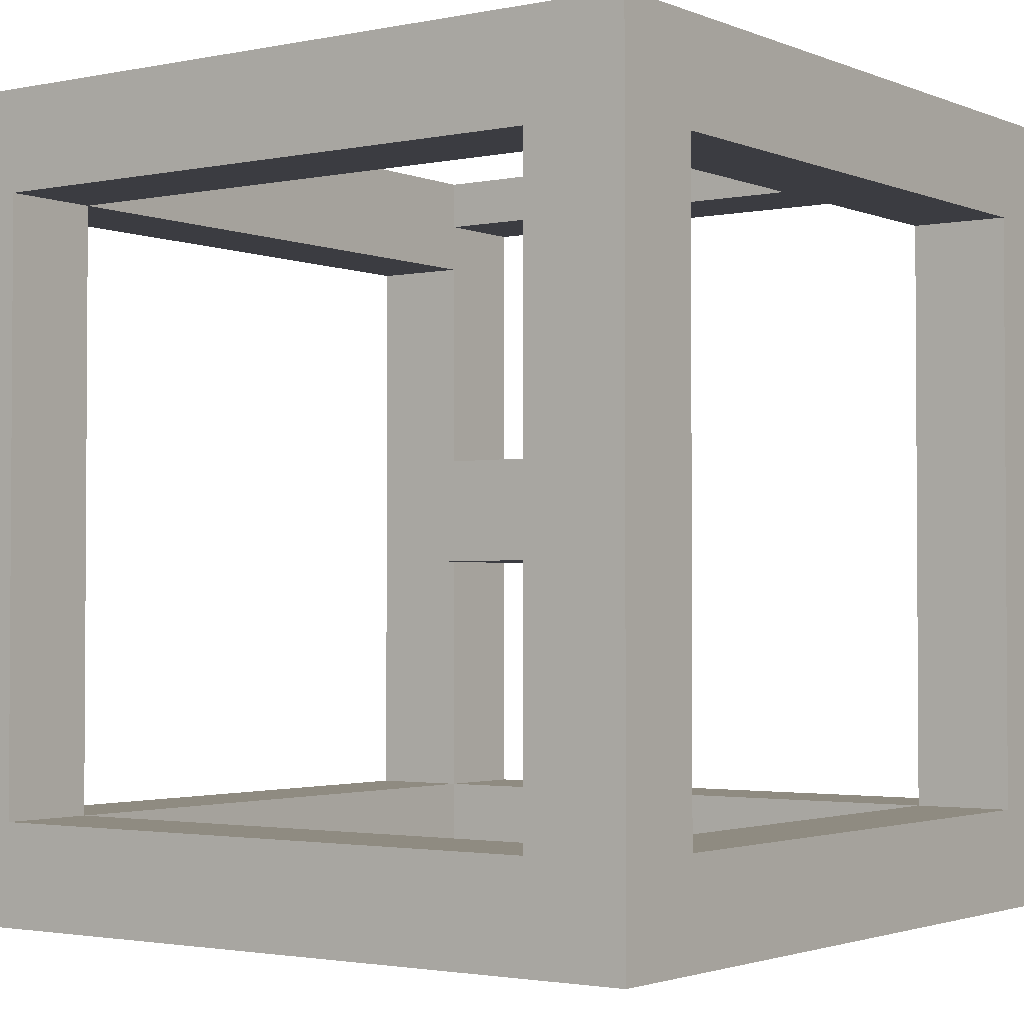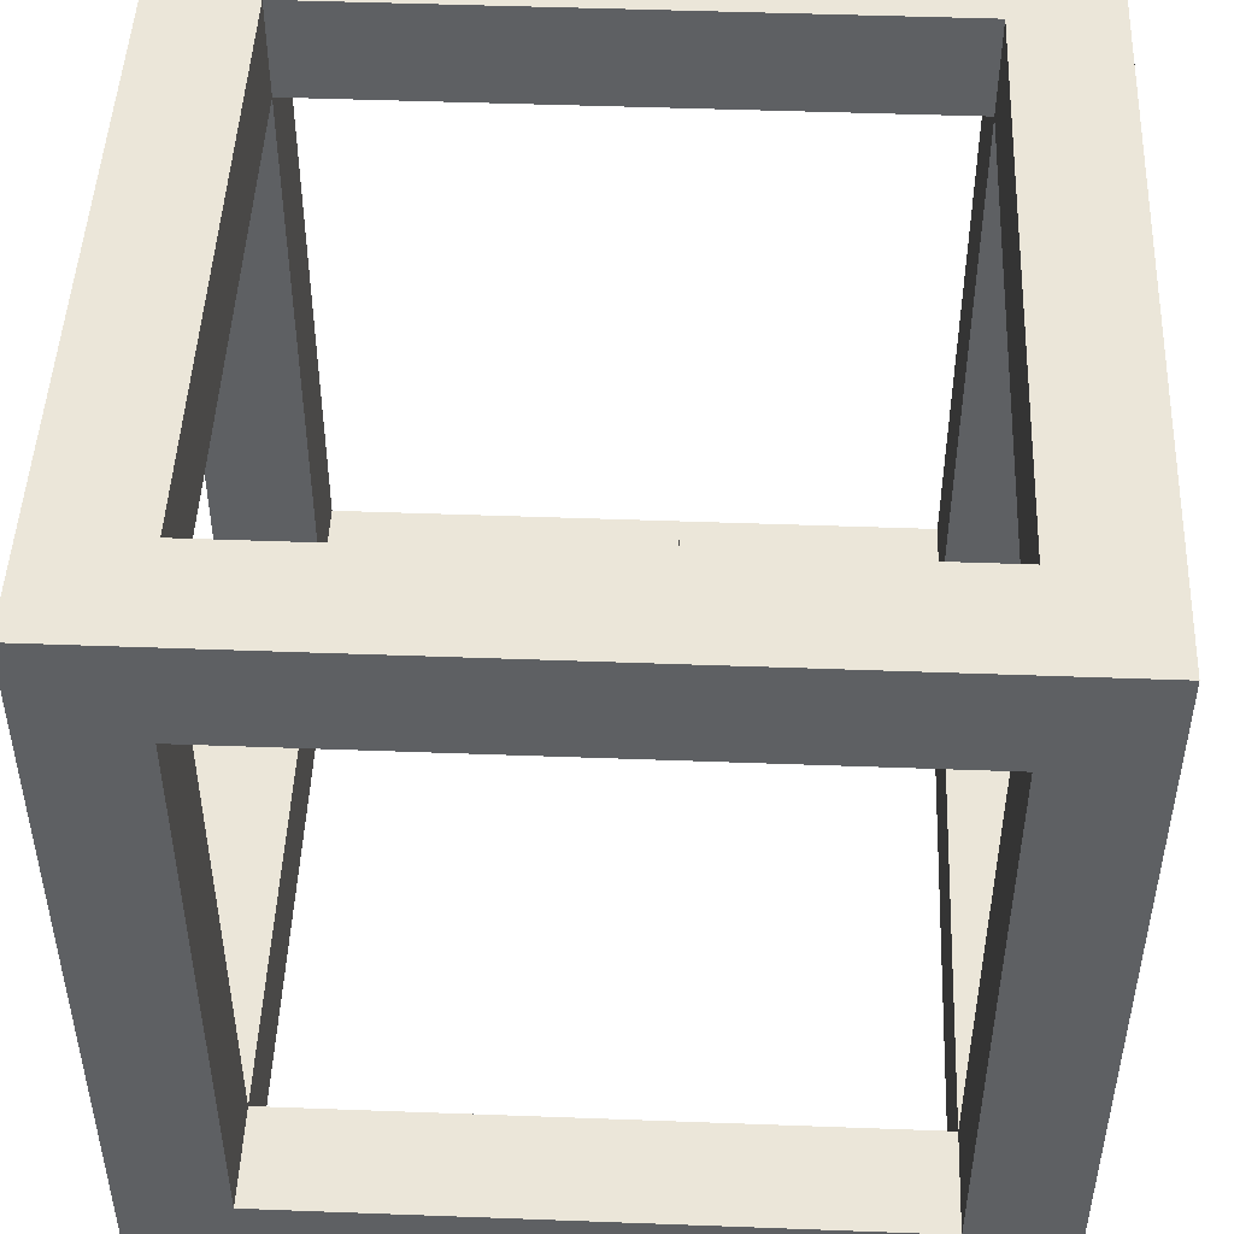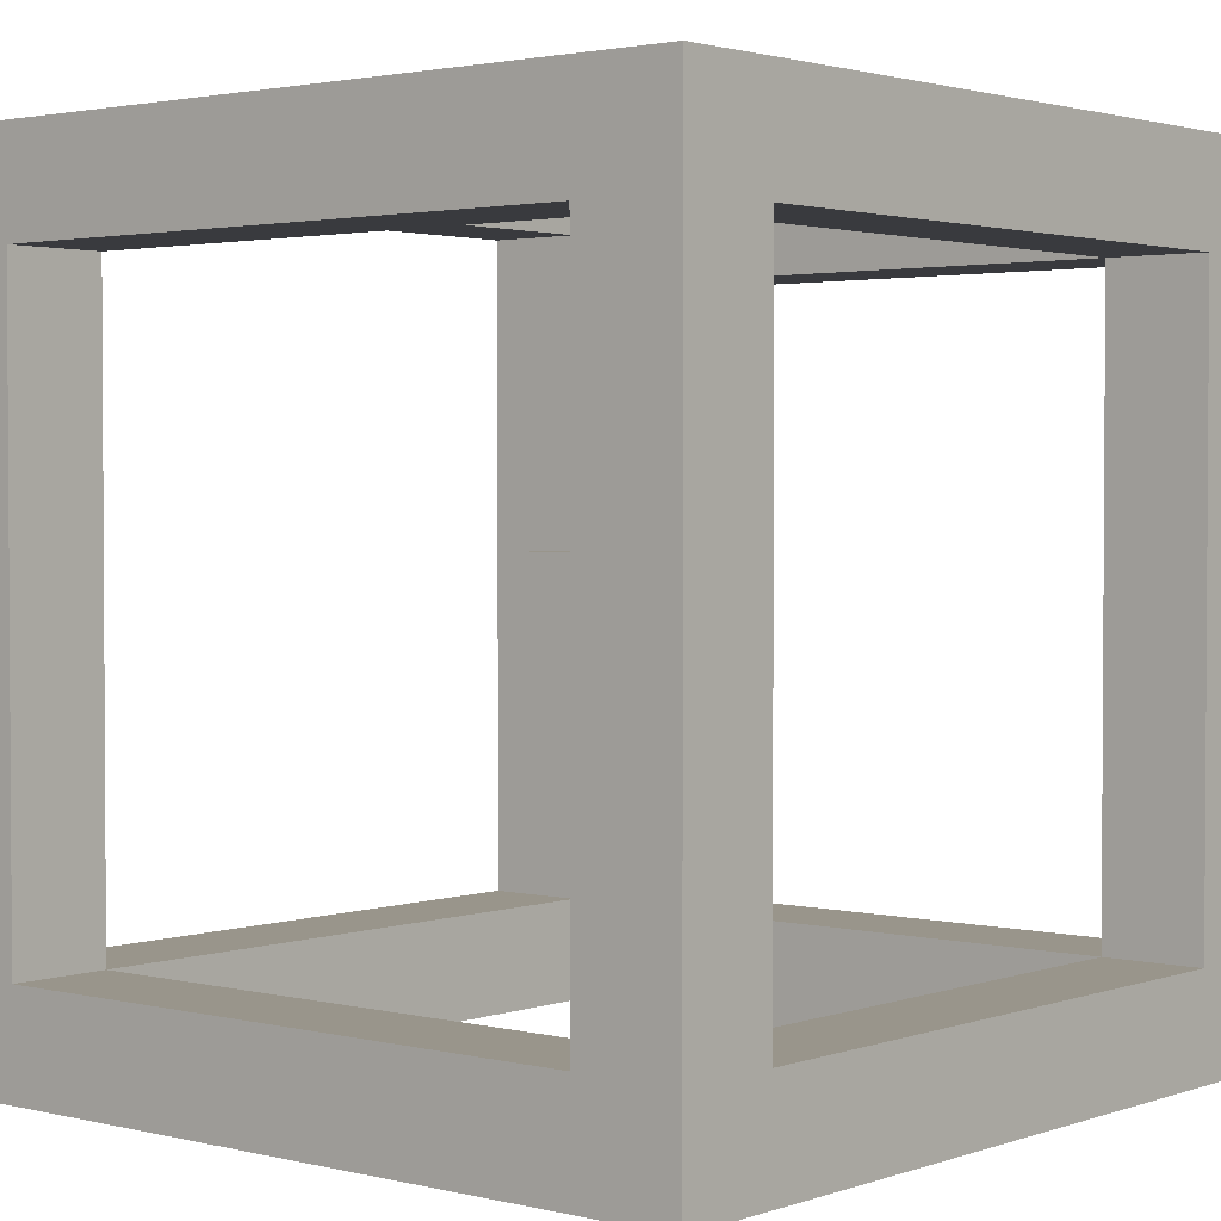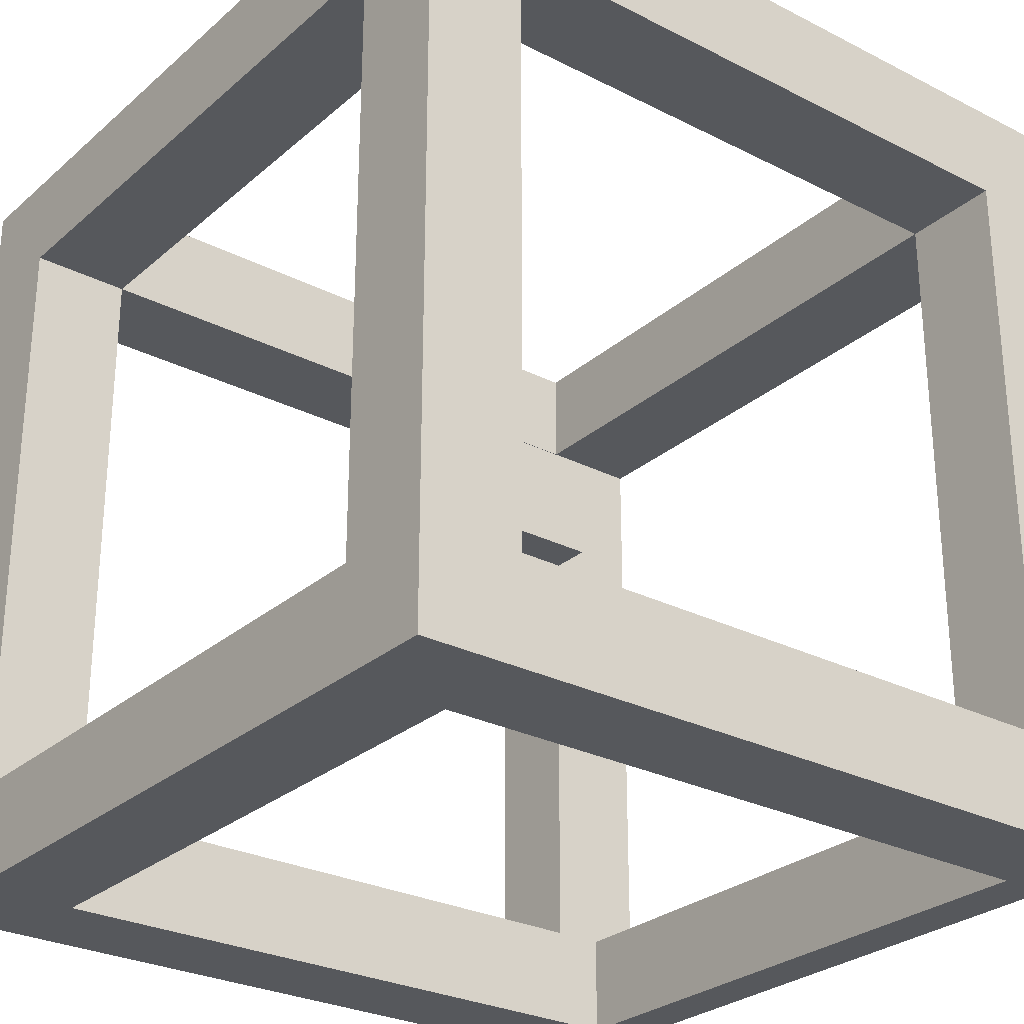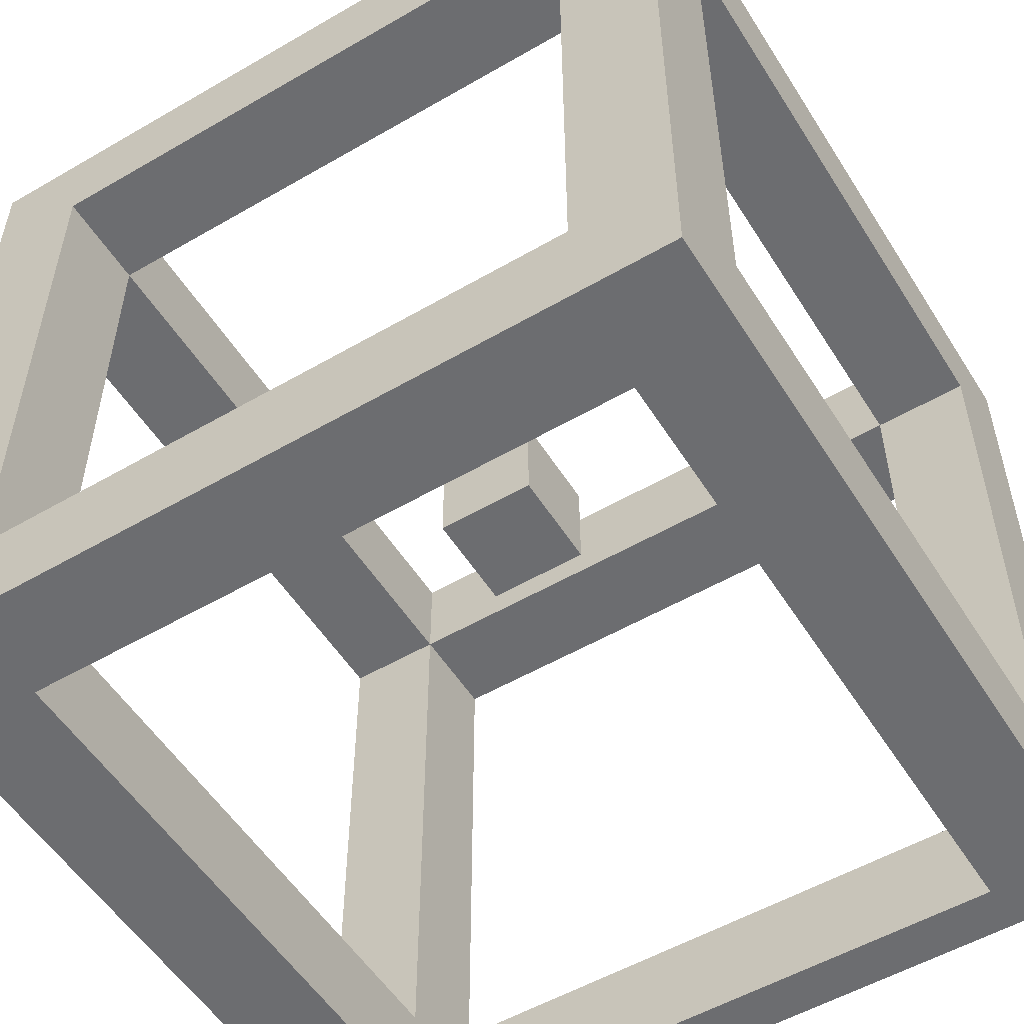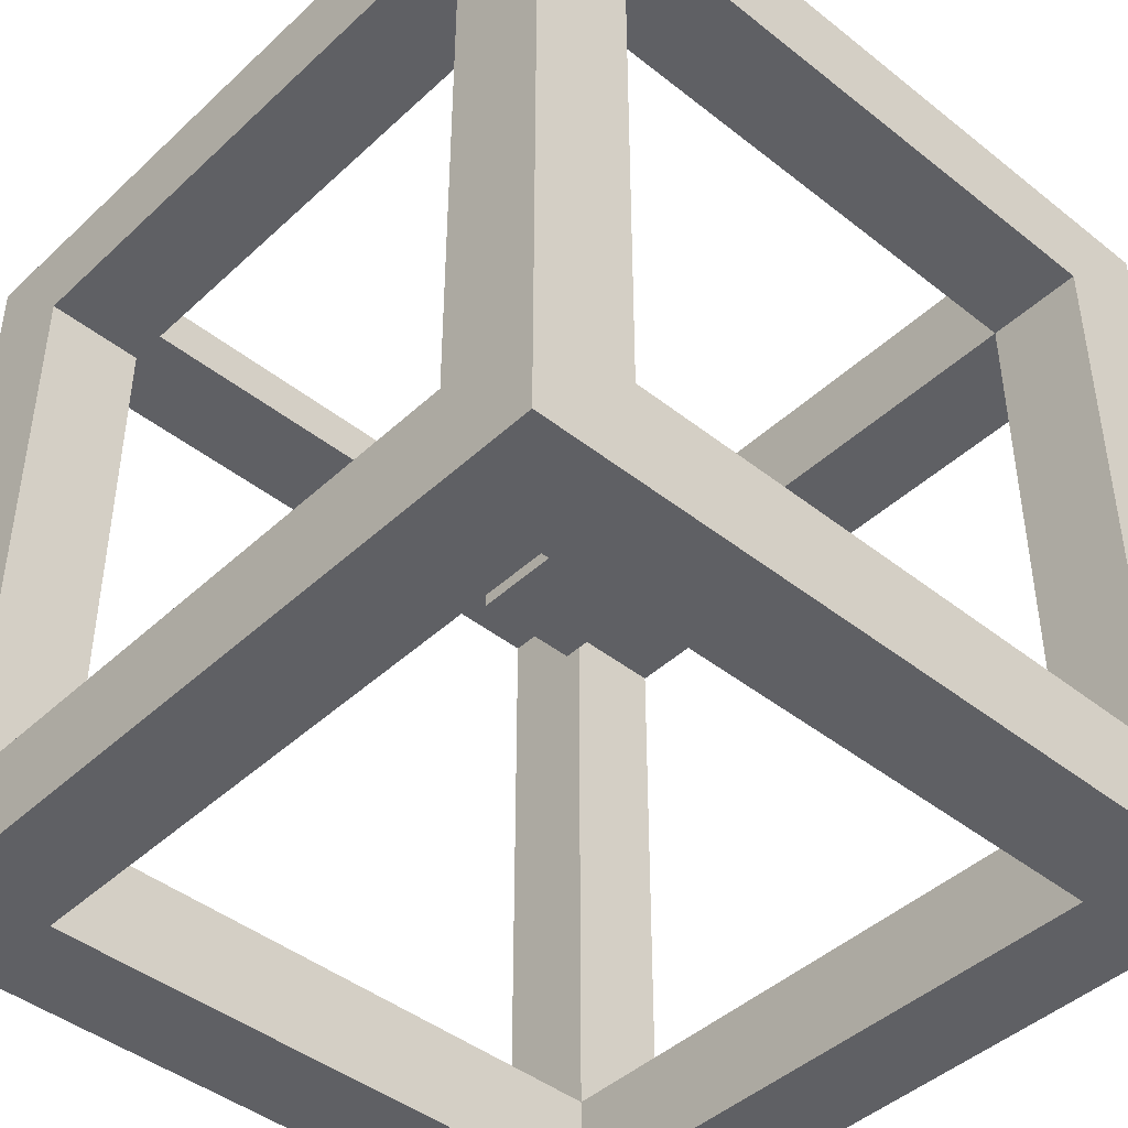
<metadata>
{"format":"obj","ext":"obj","renderer":"f3d","projection":"perspective","resolution":1024,"background":"white","views":[{"elev":-2.2,"azim":-144.2,"up":"+Z"},{"elev":48.0,"azim":-177.6,"up":"+Y"},{"elev":2.2,"azim":130.1,"up":"+Z"},{"elev":-27.8,"azim":-127.8,"up":"+Y"},{"elev":-54.0,"azim":-148.3,"up":"+Y"},{"elev":-44.1,"azim":137.2,"up":"+Z"}]}
</metadata>
<code>
v -8 0 8
v -8 0 -8
v -8 2 6
v -8 2 -6
v -8 14 6
v -8 14 -6
v -8 16 8
v -8 16 -8
v -1 7 1
v -1 7 -1
v -1 9 1
v -1 9 -1
v 6 0 7
v 6 0 -6
v 6 2 8
v 6 2 7
v 6 2 6
v 6 2 -6
v 6 2 -8
v 6 14 8
v 6 14 6
v 6 14 -6
v 6 14 -8
v 6 16 6
v 6 16 -6
v -6 0 7
v -6 0 -6
v -6 2 8
v -6 2 7
v -6 2 6
v -6 2 -6
v -6 2 -8
v -6 14 8
v -6 14 6
v -6 14 -6
v -6 14 -8
v -6 16 6
v -6 16 -6
v 1 7 1
v 1 7 -1
v 1 9 1
v 1 9 -1
v 8 0 8
v 8 0 -8
v 8 2 6
v 8 2 -6
v 8 14 6
v 8 14 -6
v 8 16 8
v 8 16 -8
v -8 0 8
v -8 16 8
v -6 2 8
v -6 14 8
v 6 2 8
v 6 14 8
v 8 0 8
v 8 16 8
v -1 7 1
v -1 9 1
v 1 7 1
v 1 9 1
v -8 2 -6
v -8 14 -6
v -6 0 -6
v -6 2 -6
v -6 14 -6
v -6 16 -6
v 6 0 -6
v 6 2 -6
v 6 14 -6
v 6 16 -6
v 8 2 -6
v 8 14 -6
v -6 0 7
v -6 2 7
v 6 0 7
v 6 2 7
v -8 2 6
v -8 14 6
v -6 2 6
v -6 14 6
v -6 16 6
v 6 2 6
v 6 14 6
v 6 16 6
v 8 2 6
v 8 14 6
v -1 7 -1
v -1 9 -1
v 1 7 -1
v 1 9 -1
v -8 0 -8
v -8 16 -8
v -6 2 -8
v -6 14 -8
v 6 2 -8
v 6 14 -8
v 8 0 -8
v 8 16 -8
v -8 0 8
v 8 0 8
v -6 0 7
v 6 0 7
v -6 0 -6
v 6 0 -6
v -8 0 -8
v 8 0 -8
v -1 7 1
v 1 7 1
v -1 7 -1
v 1 7 -1
v -6 14 8
v 6 14 8
v -8 14 6
v -6 14 6
v 6 14 6
v 8 14 6
v -8 14 -6
v -6 14 -6
v 6 14 -6
v 8 14 -6
v -6 14 -8
v 6 14 -8
v -6 2 8
v 6 2 8
v -6 2 7
v 6 2 7
v -8 2 6
v -6 2 6
v 6 2 6
v 8 2 6
v -8 2 -6
v -6 2 -6
v 6 2 -6
v 8 2 -6
v -6 2 -8
v 6 2 -8
v -1 9 1
v 1 9 1
v -1 9 -1
v 1 9 -1
v -8 16 8
v 8 16 8
v -6 16 6
v 6 16 6
v -6 16 -6
v 6 16 -6
v -8 16 -8
v 8 16 -8
f 3 2 1
f 4 2 3
f 5 3 1
f 6 2 4
f 7 5 1
f 7 6 5
f 8 2 6
f 8 6 7
f 11 10 9
f 12 10 11
f 16 14 13
f 17 14 16
f 18 14 17
f 20 16 15
f 20 17 16
f 21 17 20
f 22 19 18
f 23 19 22
f 24 22 21
f 25 22 24
f 26 27 29
f 29 27 30
f 30 27 31
f 28 29 33
f 29 30 33
f 33 30 34
f 31 32 35
f 35 32 36
f 34 35 37
f 37 35 38
f 39 40 41
f 41 40 42
f 43 44 45
f 45 44 46
f 43 45 47
f 46 44 48
f 43 47 49
f 47 48 49
f 48 44 50
f 49 48 50
f 53 52 51
f 54 52 53
f 55 53 51
f 56 52 54
f 57 55 51
f 57 56 55
f 58 52 56
f 58 56 57
f 61 60 59
f 62 60 61
f 66 64 63
f 67 64 66
f 69 66 65
f 70 66 69
f 71 68 67
f 72 68 71
f 73 71 70
f 74 71 73
f 75 76 77
f 77 76 78
f 79 80 81
f 81 80 82
f 82 83 85
f 85 83 86
f 84 85 87
f 87 85 88
f 89 90 91
f 91 90 92
f 93 94 95
f 95 94 96
f 93 95 97
f 96 94 98
f 93 97 99
f 97 98 99
f 98 94 100
f 99 98 100
f 103 102 101
f 104 102 103
f 105 103 101
f 106 102 104
f 107 105 101
f 107 106 105
f 108 102 106
f 108 106 107
f 111 110 109
f 112 110 111
f 116 114 113
f 117 114 116
f 119 116 115
f 120 116 119
f 121 118 117
f 122 118 121
f 123 121 120
f 124 121 123
f 125 126 127
f 127 126 128
f 129 130 133
f 133 130 134
f 131 132 135
f 135 132 136
f 134 135 137
f 137 135 138
f 139 140 141
f 141 140 142
f 143 144 145
f 145 144 146
f 143 145 147
f 146 144 148
f 143 147 149
f 147 148 149
f 148 144 150
f 149 148 150

</code>
